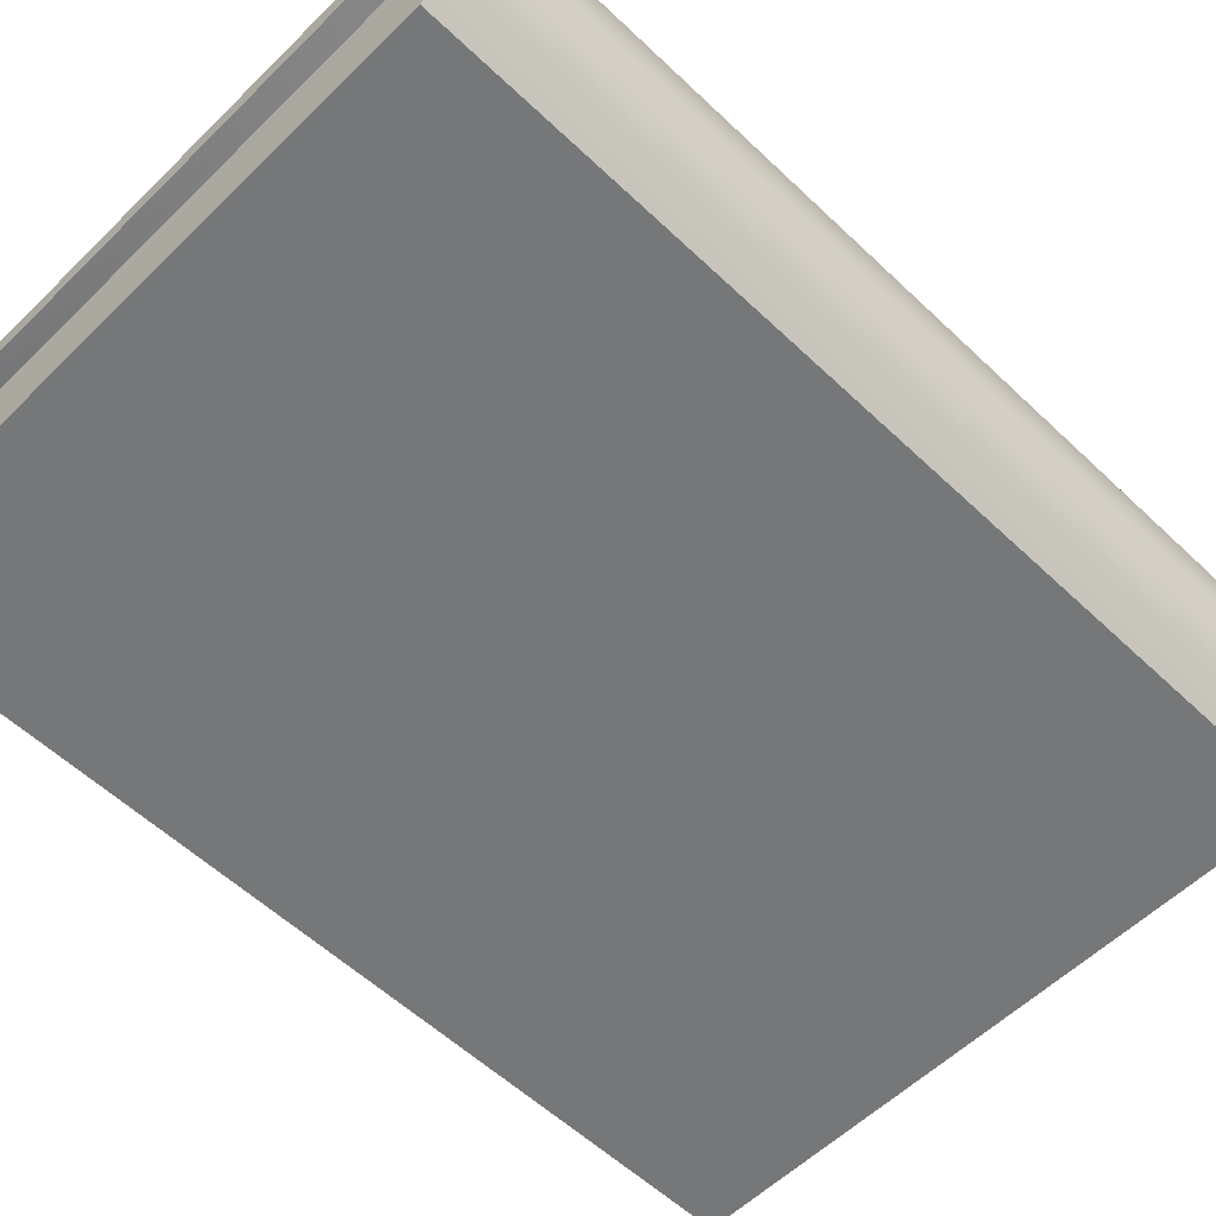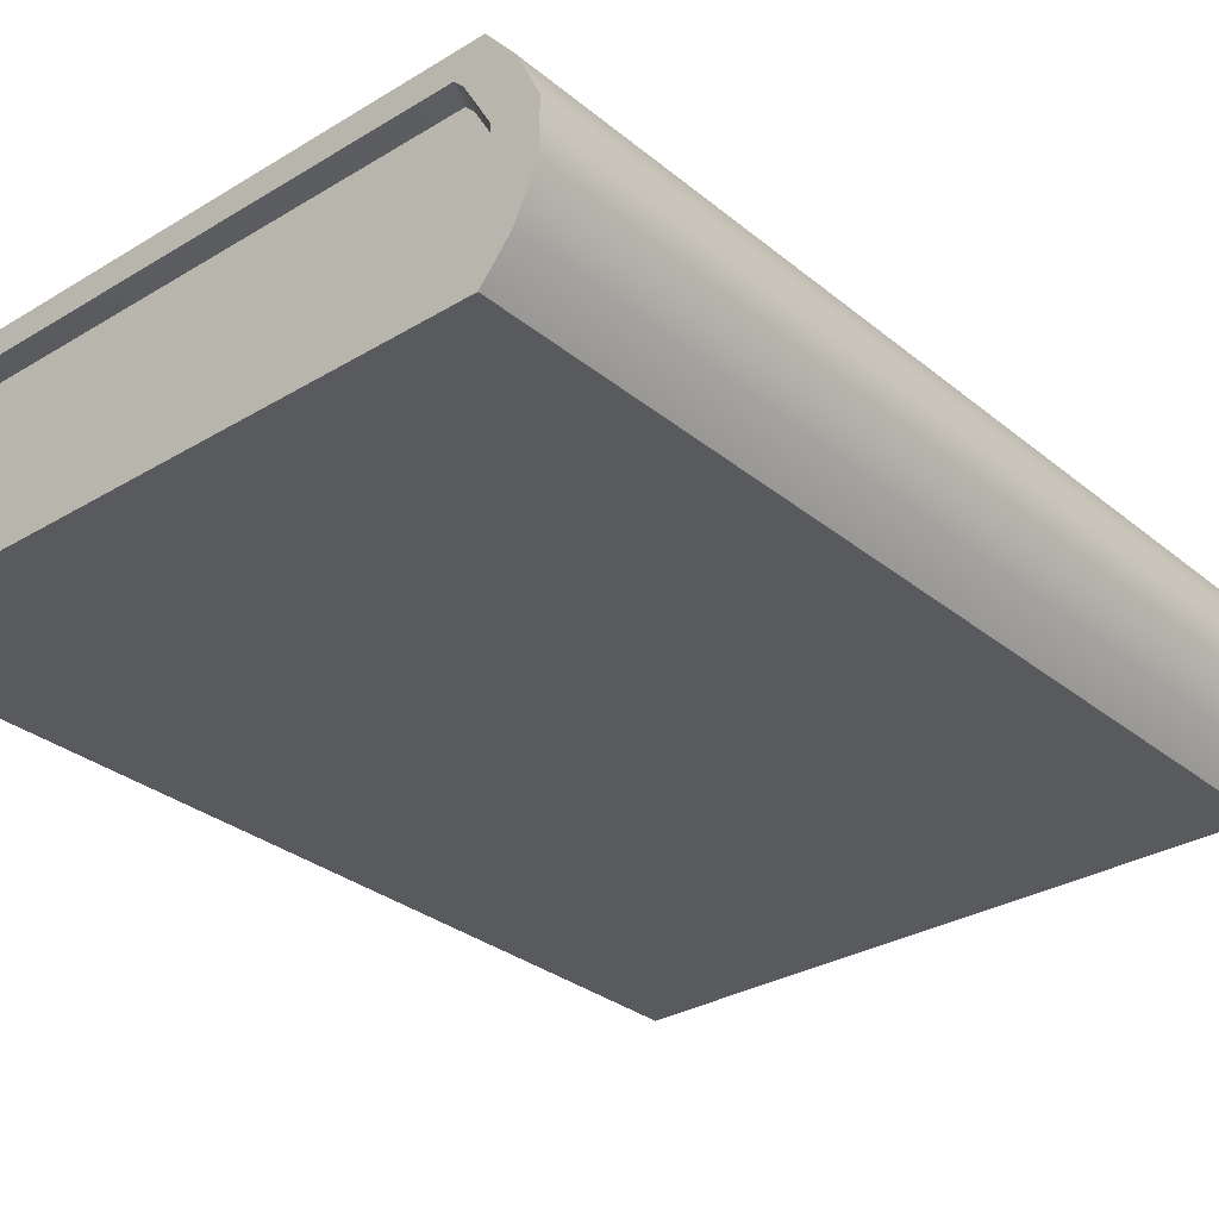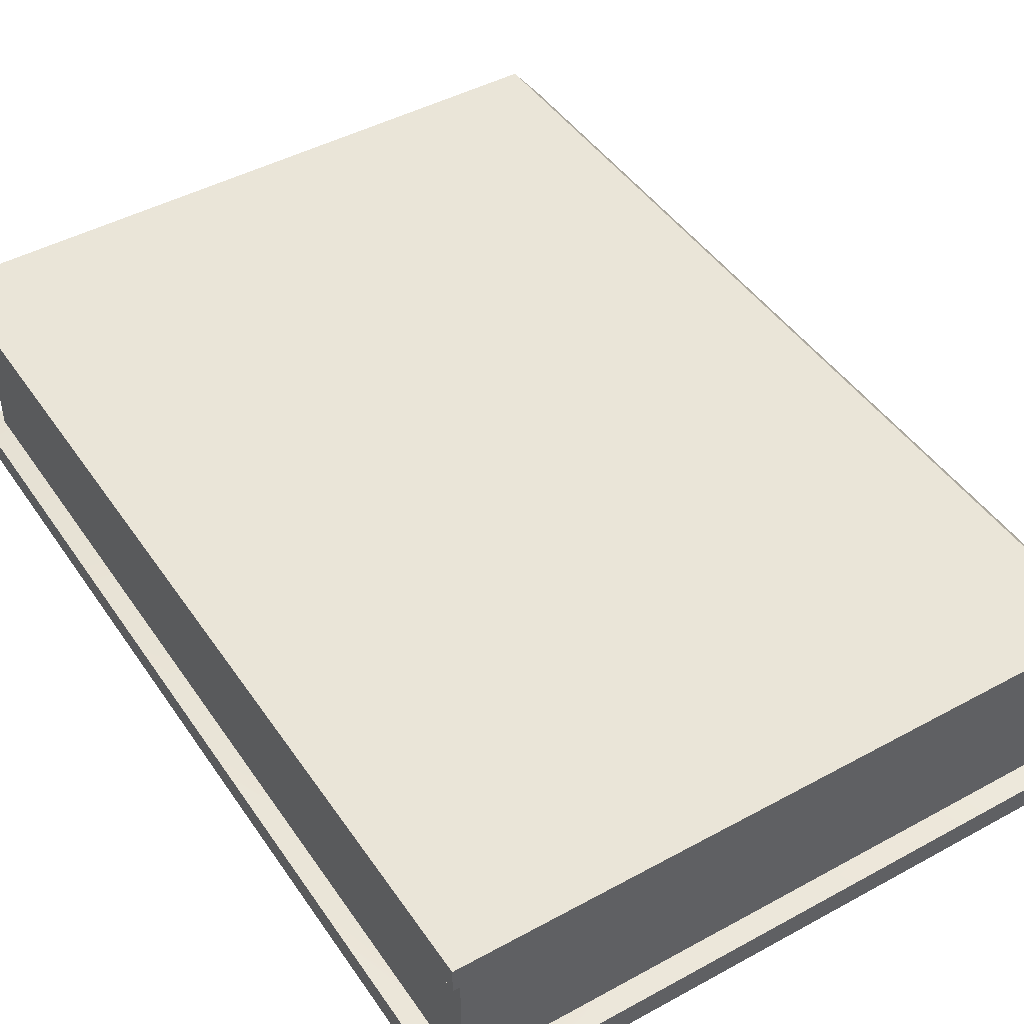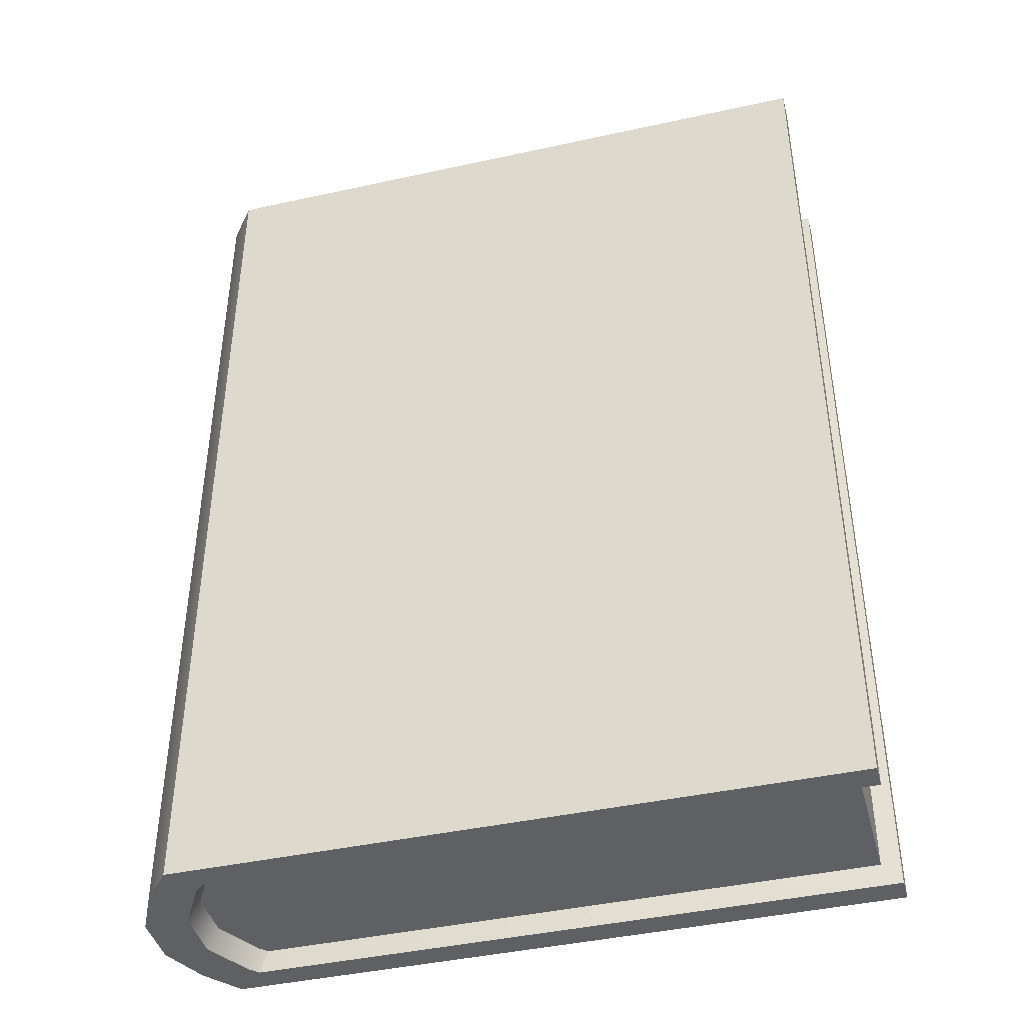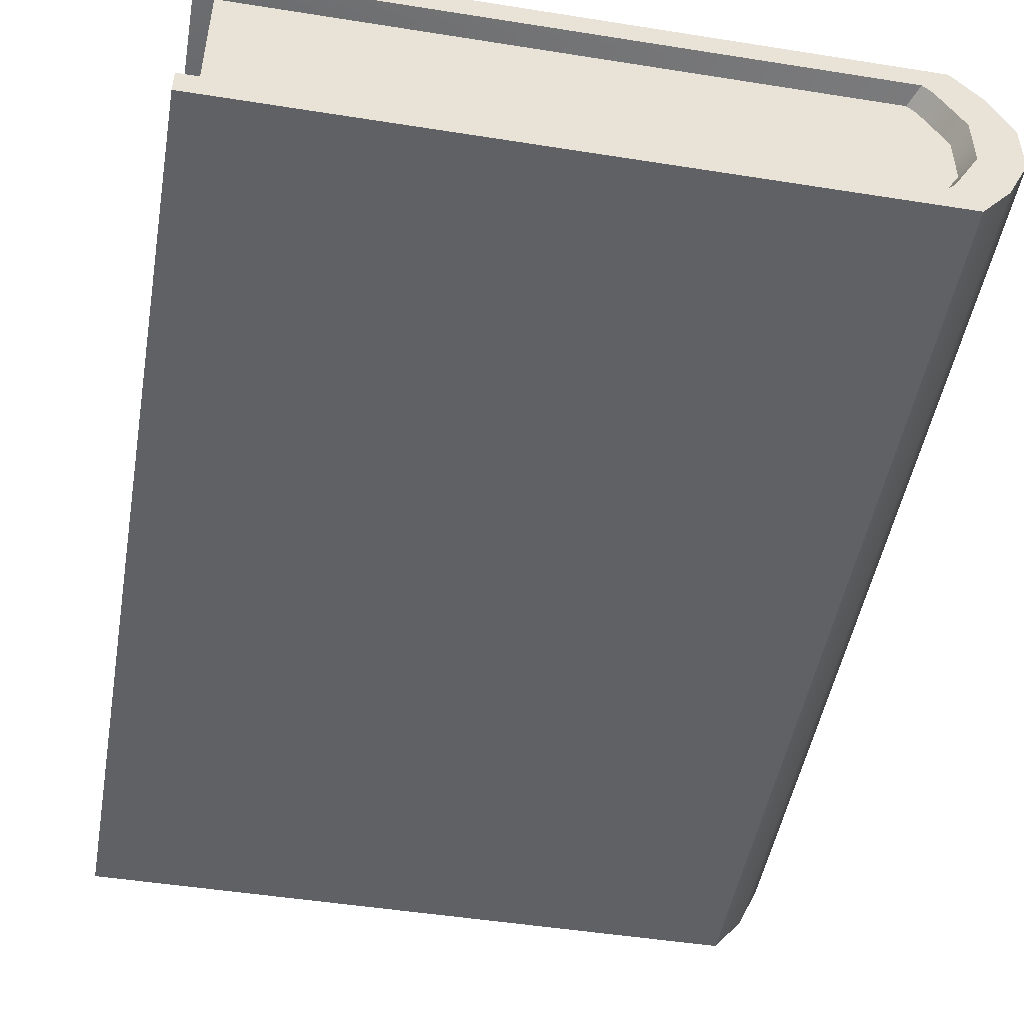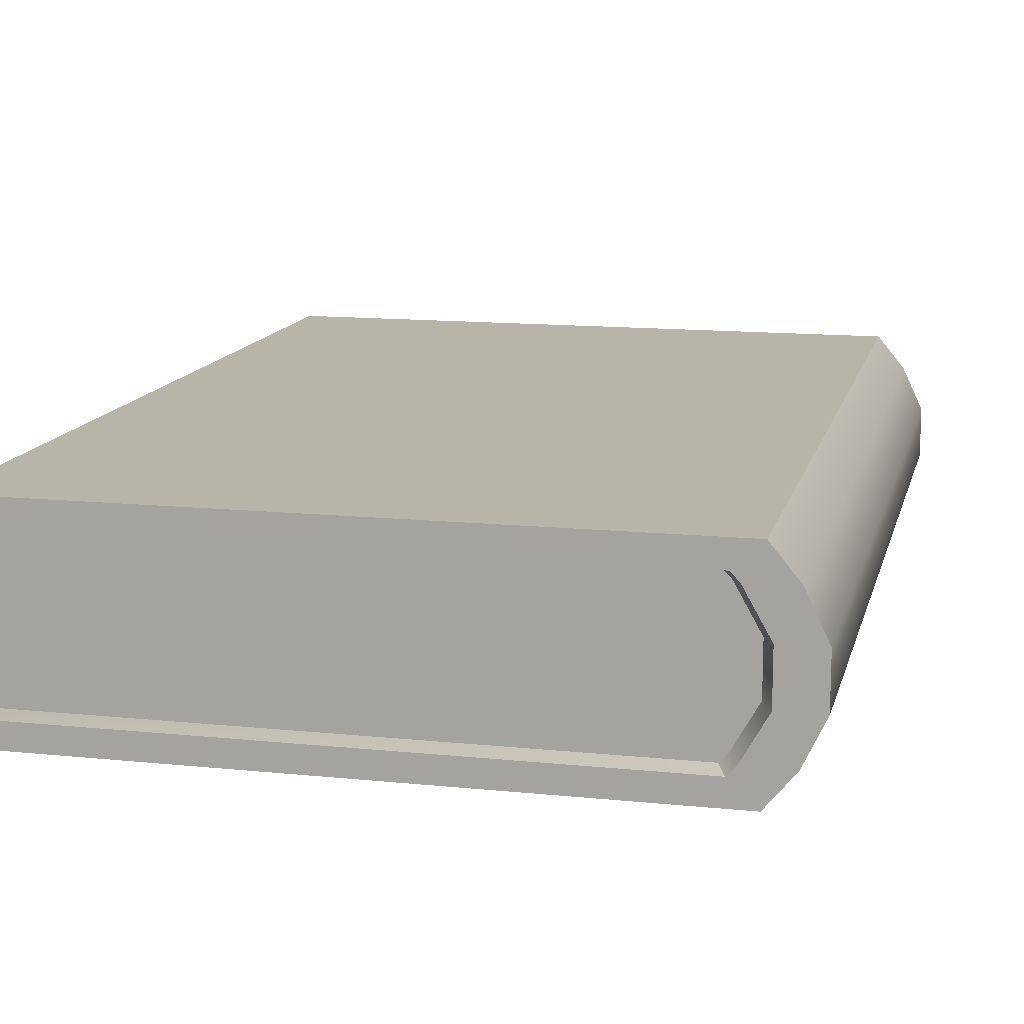
<metadata>
{"format":"obj","ext":"obj","renderer":"f3d","projection":"perspective","resolution":1024,"background":"white","views":[{"elev":-57.0,"azim":-134.6,"up":"+Y"},{"elev":-30.9,"azim":-139.2,"up":"+Y"},{"elev":45.4,"azim":147.8,"up":"+Y"},{"elev":-42.6,"azim":14.7,"up":"+Z"},{"elev":-48.7,"azim":170.0,"up":"+Y"},{"elev":13.3,"azim":-166.8,"up":"+Y"}]}
</metadata>
<code>
o Book_5_Cube.141
v -0.09734 -0.02414 0.1436
v -0.09734 0.02414 0.1436
v -0.09734 -0.02414 -0.1436
v -0.09734 0.02414 -0.1436
v 0.09237 -0.02414 0.1436
v 0.09237 0.02414 0.1436
v 0.09237 -0.02414 -0.1436
v 0.09237 0.02414 -0.1436
v -0.1056 -0.03182 0.1436
v -0.1056 0.03182 0.1436
v -0.1056 0.03182 -0.1436
v -0.1056 -0.03182 -0.1436
v 0.09237 -0.03182 -0.1436
v 0.09237 0.03182 -0.1436
v 0.09237 -0.03182 0.1436
v 0.09237 0.03182 0.1436
v -0.1141 0.02141 0.1436
v -0.1141 -0.02141 0.1436
v -0.1206 0.007837 0.1436
v -0.1206 -0.007837 0.1436
v -0.1141 -0.02141 -0.1436
v -0.1141 0.02141 -0.1436
v -0.1206 -0.007837 -0.1436
v -0.1206 0.007837 -0.1436
v -0.09994 0.02148 0.1436
v -0.09994 -0.02148 0.1436
v -0.1076 0.007862 0.1436
v -0.1076 -0.007862 0.1436
v -0.09994 -0.02148 -0.1436
v -0.09994 0.02148 -0.1436
v -0.1076 -0.007862 -0.1436
v -0.1076 0.007862 -0.1436
v 0.08679 -0 -0.1374
v 0.08679 -0.0231 -0.1374
v 0.08679 -0 0.1374
v 0.08679 -0.0231 0.1374
v -0.09474 -0.0231 -0.1374
v -0.09474 0.0231 -0.1374
v 0.08679 0.0231 -0.1374
v 0.08679 0.0231 0.1374
v -0.09474 -0.0231 0.1374
v -0.09474 0.0231 0.1374
v -0.09722 0.02055 0.1374
v -0.1046 0.007523 0.1374
v -0.1046 -0.007523 0.1374
v -0.09722 -0.02055 0.1374
v -0.1046 0.007523 -0.1374
v -0.1046 -0.007523 -0.1374
v -0.09722 0.02055 -0.1374
v -0.09722 -0.02055 -0.1374
f 1 26 18 9
f 2 25 43 42
f 30 4 38 49
f 12 13 15 9
f 14 11 10 16
f 9 18 21 12
f 4 30 22 11
f 3 7 13 12
f 8 4 11 14
f 7 5 15 13
f 6 8 14 16
f 5 1 9 15
f 2 6 16 10
f 3 29 50 37
f 29 3 12 21
f 6 2 42 40
f 26 1 41 46
f 28 26 46 45
f 17 10 11 22
f 1 5 36 41
f 27 28 45 44
f 8 6 40 39
f 32 30 49 47
f 25 27 44 43
f 5 7 34 36
f 29 21 23 31
f 31 23 24 32
f 32 24 22 30
f 25 17 19 27
f 27 19 20 28
f 28 20 18 26
f 17 22 24 19
f 19 24 23 20
f 20 23 21 18
f 25 2 10 17
f 33 39 40 35
f 36 35 46 41
f 35 40 42 43
f 37 50 33 34
f 34 33 35 36
f 33 49 38 39
f 43 44 35
f 44 45 35
f 45 46 35
f 50 48 33
f 48 47 33
f 47 49 33
f 7 3 37 34
f 29 31 48 50
f 4 8 39 38
f 31 32 47 48

</code>
